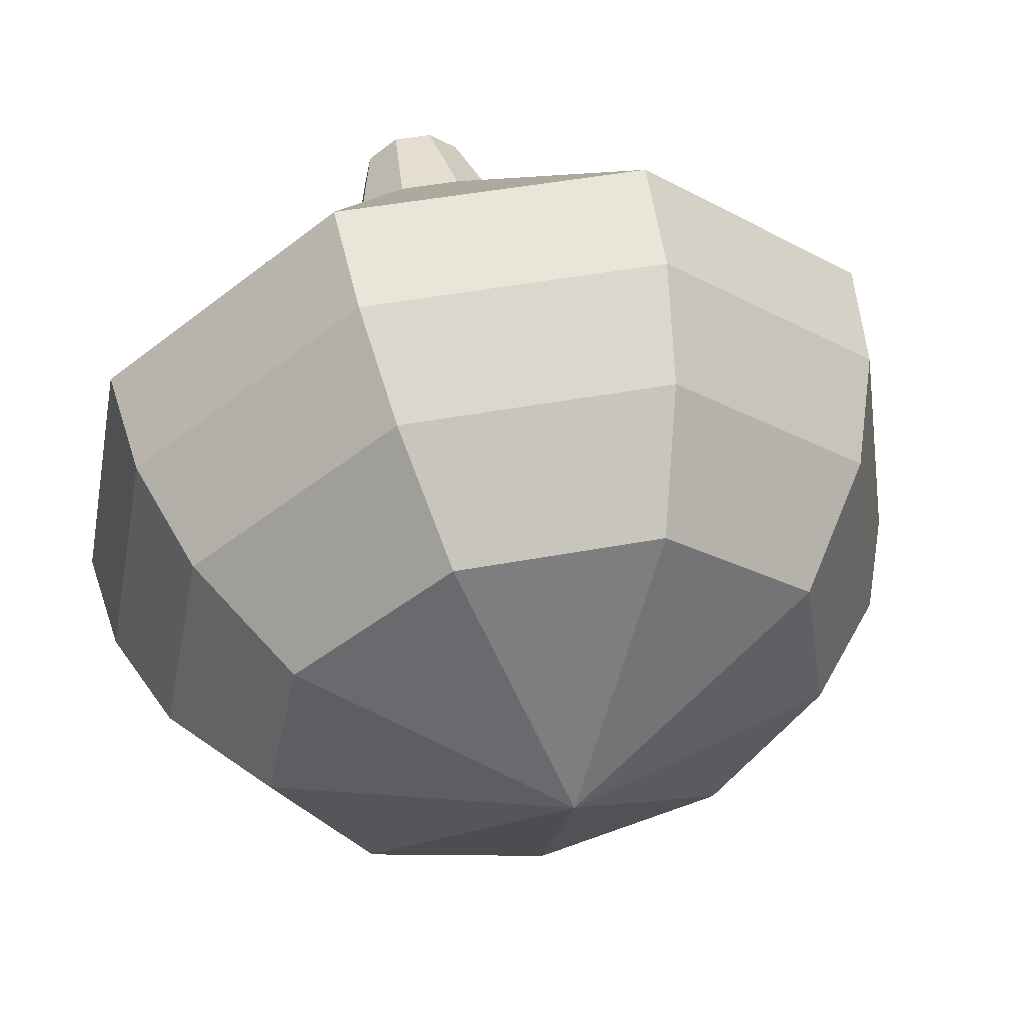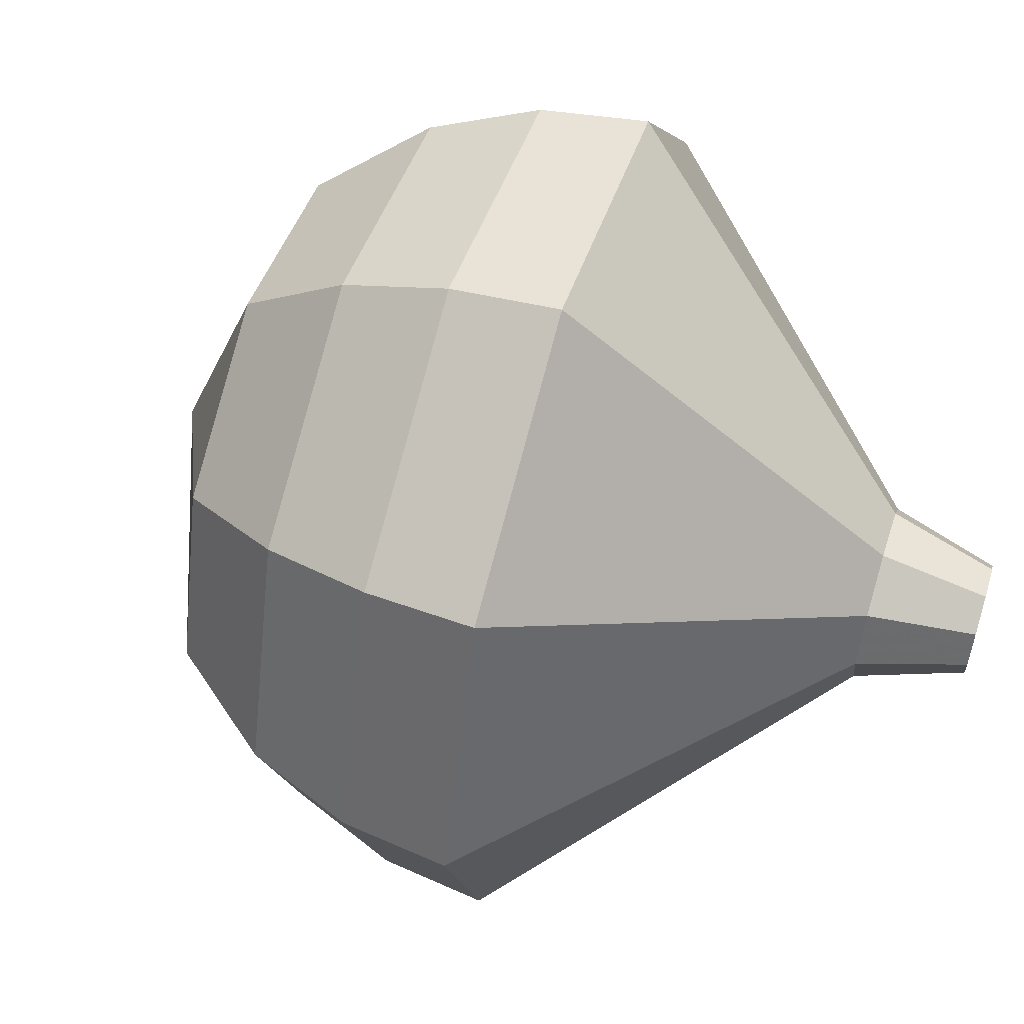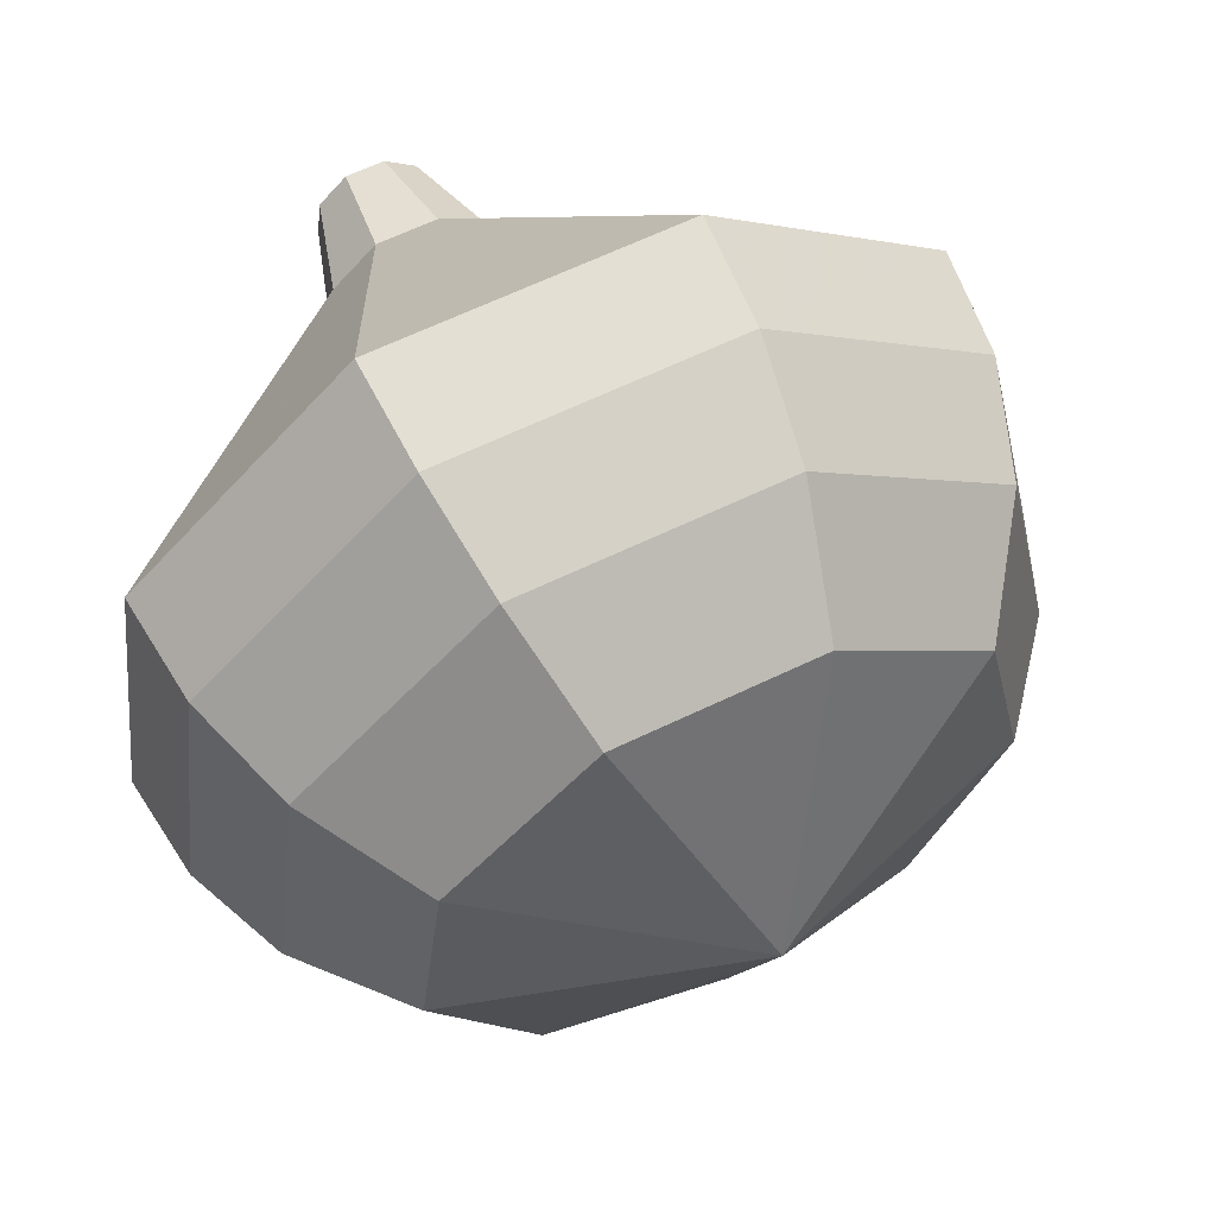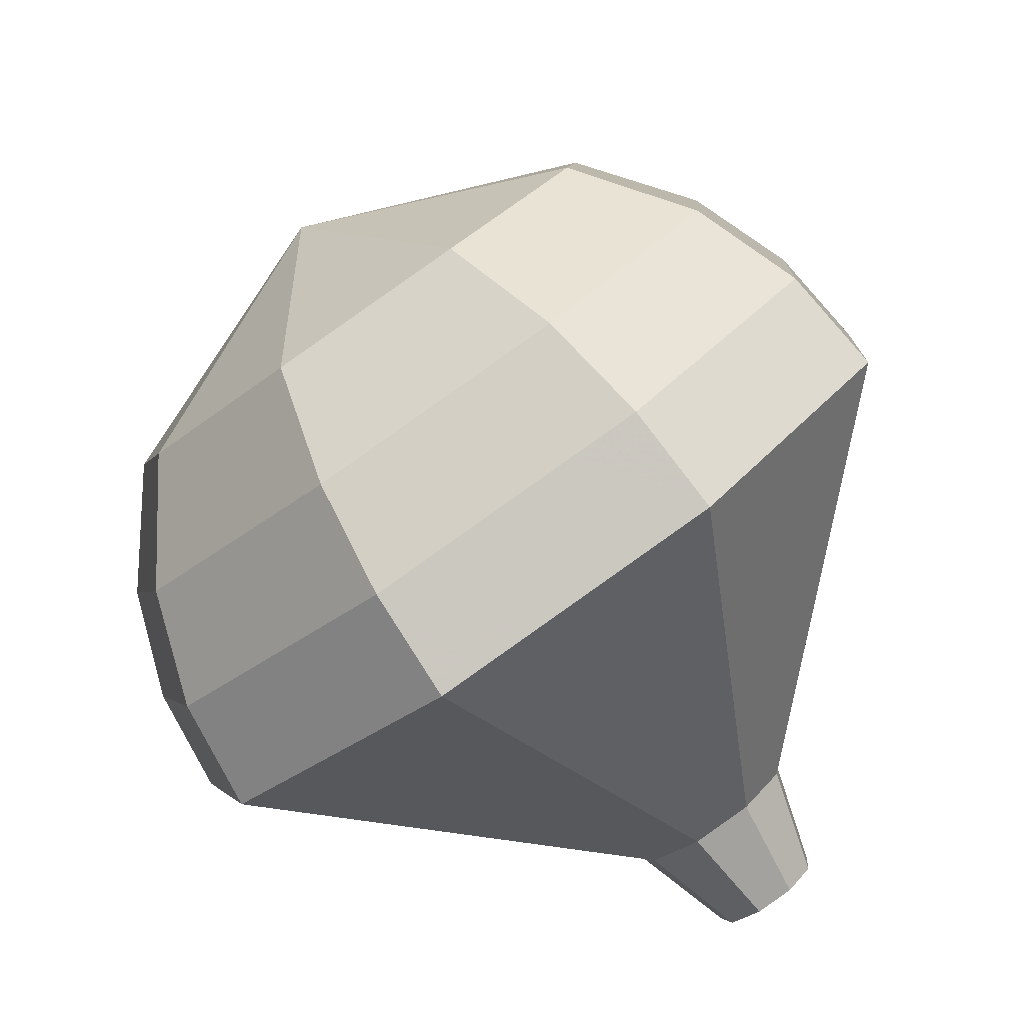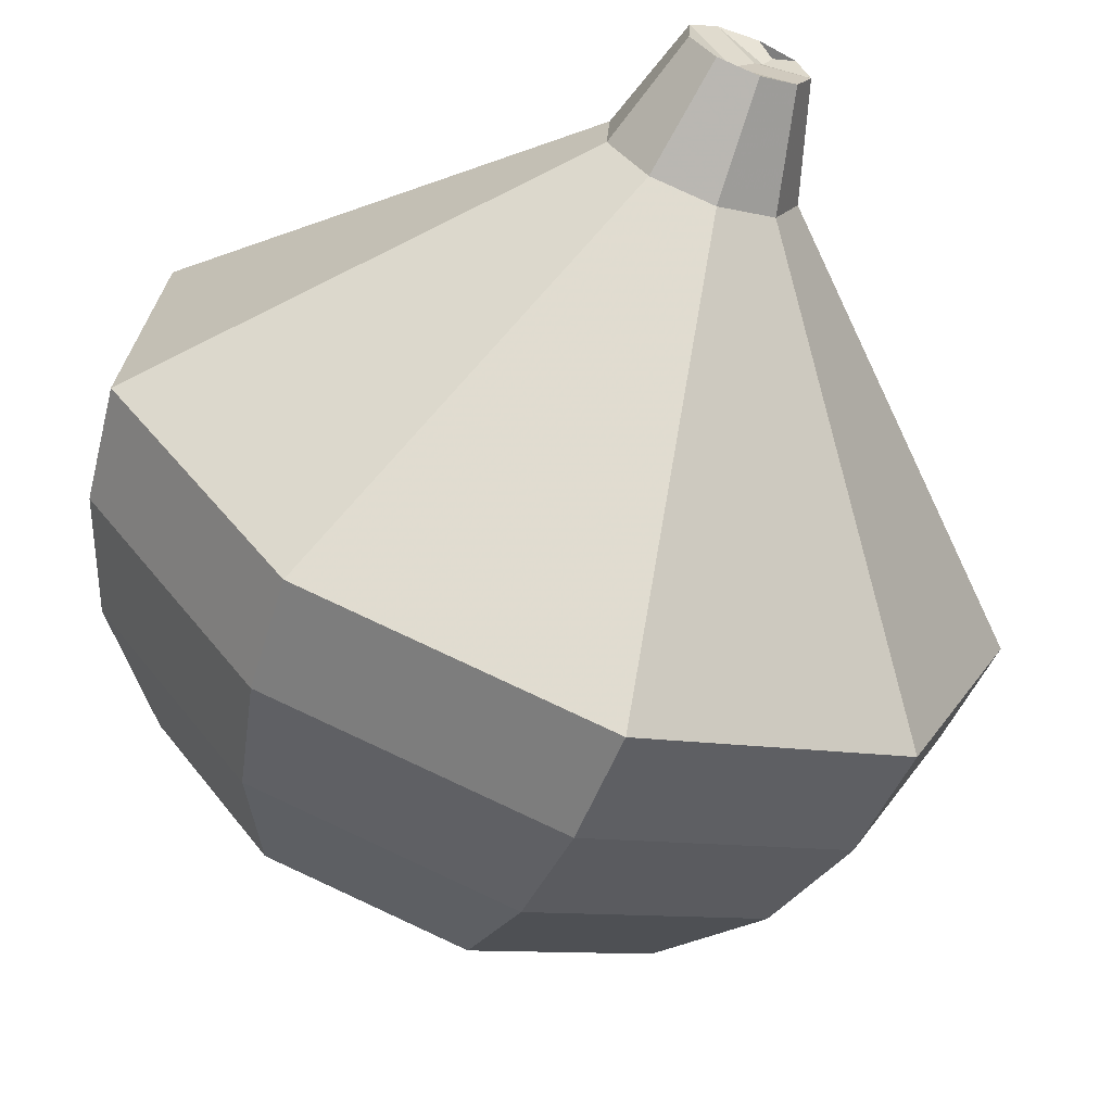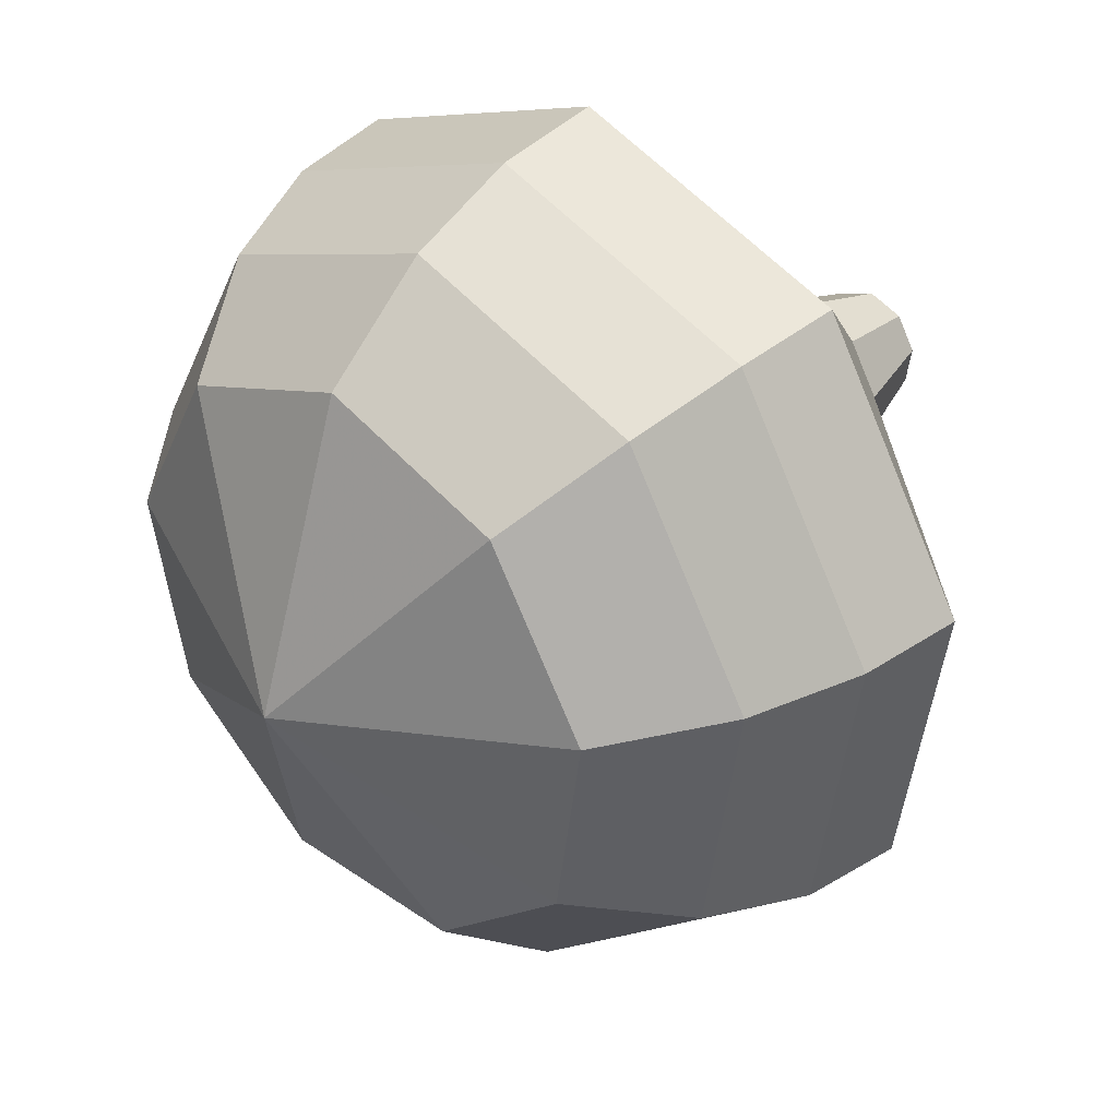
<metadata>
{"format":"obj","ext":"obj","renderer":"f3d","projection":"perspective","resolution":1024,"background":"white","views":[{"elev":68.4,"azim":-150.3,"up":"+Y"},{"elev":0.1,"azim":-38.2,"up":"+Y"},{"elev":75.7,"azim":-164.5,"up":"+Y"},{"elev":-65.4,"azim":-102.1,"up":"+Y"},{"elev":65.6,"azim":-80.3,"up":"+Z"},{"elev":56.5,"azim":-93.3,"up":"+Y"}]}
</metadata>
<code>
g tube1
v 110.2 135.3 158.6
v 110.7 135.3 158.2
v 111.2 135.8 158
v 111.4 136.4 158
v 111.2 137 158.4
v 110.7 137.2 158.9
v 110.2 136.9 159.2
v 109.9 136.3 159.3
v 109.9 135.7 159.1
v 110.2 135.3 158.6
v 111.2 137 158.9
v 111.5 136.7 158.5
v 111.6 136 158.2
v 111.2 135.4 158.3
v 110.7 135.1 158.7
v 110.3 135.3 159.2
v 110.1 135.9 159.5
v 110.2 136.5 159.6
v 110.7 137 159.4
v 111.2 137 158.9
v 110.2 138.1 157.6
v 110.7 137.4 156.9
v 110.8 136.4 156.5
v 110.3 135.5 156.6
v 109.4 135.1 157.2
v 108.7 135.3 157.9
v 108.4 136.2 158.5
v 108.7 137.2 158.6
v 109.4 138 158.3
v 110.2 138.1 157.6
v 109.7 140.4 156.2
v 110.9 139 154.6
v 111 136.7 153.8
v 109.8 134.6 154.1
v 108 133.6 155.4
v 106.4 134.3 157
v 105.7 136.2 158.3
v 106.3 138.5 158.6
v 107.9 140.2 157.8
v 109.7 140.4 156.2
v 109.2 142.7 154.9
v 111.1 140.5 152.4
v 111.2 137 151.1
v 109.4 133.7 151.5
v 106.6 132.2 153.5
v 104 133.2 156.2
v 103 136.2 158.2
v 103.9 139.9 158.6
v 106.4 142.4 157.3
v 109.2 142.7 154.9
v 108.7 145 153.5
v 111.3 142.1 150.2
v 111.4 137.3 148.4
v 109 132.8 149
v 105.2 130.8 151.7
v 101.7 132.1 155.3
v 100.3 136.2 158
v 101.5 141.2 158.6
v 104.9 144.6 156.8
v 108.7 145 153.5
v 107.4 145.2 152.1
v 110 142.4 148.9
v 110.1 137.8 147.2
v 107.7 133.4 147.8
v 104 131.5 150.4
v 100.6 132.8 153.9
v 99.24 136.7 156.5
v 100.4 141.5 157.1
v 103.7 144.9 155.4
v 107.4 145.2 152.1
v 106 145 150.8
v 108.2 142.5 147.9
v 108.3 138.3 146.4
v 106.2 134.4 146.9
v 102.9 132.7 149.3
v 99.86 133.8 152.3
v 98.62 137.4 154.7
v 99.7 141.7 155.2
v 102.6 144.7 153.7
v 106 145 150.8
v 104.2 144 149.4
v 105.9 142.1 147.2
v 106 138.9 146.1
v 104.4 136 146.5
v 101.8 134.6 148.3
v 99.54 135.5 150.6
v 98.58 138.2 152.4
v 99.41 141.5 152.8
v 101.6 143.8 151.6
v 104.2 144 149.4
v 101.2 139.9 148.1
v 101.2 139.9 148.1
v 101.2 139.9 148.1
v 101.2 139.9 148.1
v 101.2 139.9 148.1
v 101.2 139.9 148.1
v 101.2 139.9 148.1
v 101.2 139.9 148.1
v 101.2 139.9 148.1
v 101.2 139.9 148.1
f 1 2 12
f 12 11 1
f 2 3 13
f 13 12 2
f 3 4 14
f 14 13 3
f 4 5 15
f 15 14 4
f 5 6 16
f 16 15 5
f 6 7 17
f 17 16 6
f 7 8 18
f 18 17 7
f 8 9 19
f 19 18 8
f 9 10 20
f 20 19 9
f 11 12 22
f 22 21 11
f 12 13 23
f 23 22 12
f 13 14 24
f 24 23 13
f 14 15 25
f 25 24 14
f 15 16 26
f 26 25 15
f 16 17 27
f 27 26 16
f 17 18 28
f 28 27 17
f 18 19 29
f 29 28 18
f 19 20 30
f 30 29 19
f 21 22 32
f 32 31 21
f 22 23 33
f 33 32 22
f 23 24 34
f 34 33 23
f 24 25 35
f 35 34 24
f 25 26 36
f 36 35 25
f 26 27 37
f 37 36 26
f 27 28 38
f 38 37 27
f 28 29 39
f 39 38 28
f 29 30 40
f 40 39 29
f 31 32 42
f 42 41 31
f 32 33 43
f 43 42 32
f 33 34 44
f 44 43 33
f 34 35 45
f 45 44 34
f 35 36 46
f 46 45 35
f 36 37 47
f 47 46 36
f 37 38 48
f 48 47 37
f 38 39 49
f 49 48 38
f 39 40 50
f 50 49 39
f 41 42 52
f 52 51 41
f 42 43 53
f 53 52 42
f 43 44 54
f 54 53 43
f 44 45 55
f 55 54 44
f 45 46 56
f 56 55 45
f 46 47 57
f 57 56 46
f 47 48 58
f 58 57 47
f 48 49 59
f 59 58 48
f 49 50 60
f 60 59 49
f 51 52 62
f 62 61 51
f 52 53 63
f 63 62 52
f 53 54 64
f 64 63 53
f 54 55 65
f 65 64 54
f 55 56 66
f 66 65 55
f 56 57 67
f 67 66 56
f 57 58 68
f 68 67 57
f 58 59 69
f 69 68 58
f 59 60 70
f 70 69 59
f 61 62 72
f 72 71 61
f 62 63 73
f 73 72 62
f 63 64 74
f 74 73 63
f 64 65 75
f 75 74 64
f 65 66 76
f 76 75 65
f 66 67 77
f 77 76 66
f 67 68 78
f 78 77 67
f 68 69 79
f 79 78 68
f 69 70 80
f 80 79 69
f 71 72 82
f 82 81 71
f 72 73 83
f 83 82 72
f 73 74 84
f 84 83 73
f 74 75 85
f 85 84 74
f 75 76 86
f 86 85 75
f 76 77 87
f 87 86 76
f 77 78 88
f 88 87 77
f 78 79 89
f 89 88 78
f 79 80 90
f 90 89 79
f 81 82 92
f 92 91 81
f 82 83 93
f 93 92 82
f 83 84 94
f 94 93 83
f 84 85 95
f 95 94 84
f 85 86 96
f 96 95 85
f 86 87 97
f 97 96 86
f 87 88 98
f 98 97 87
f 88 89 99
f 99 98 88
f 89 90 100
f 100 99 89

</code>
